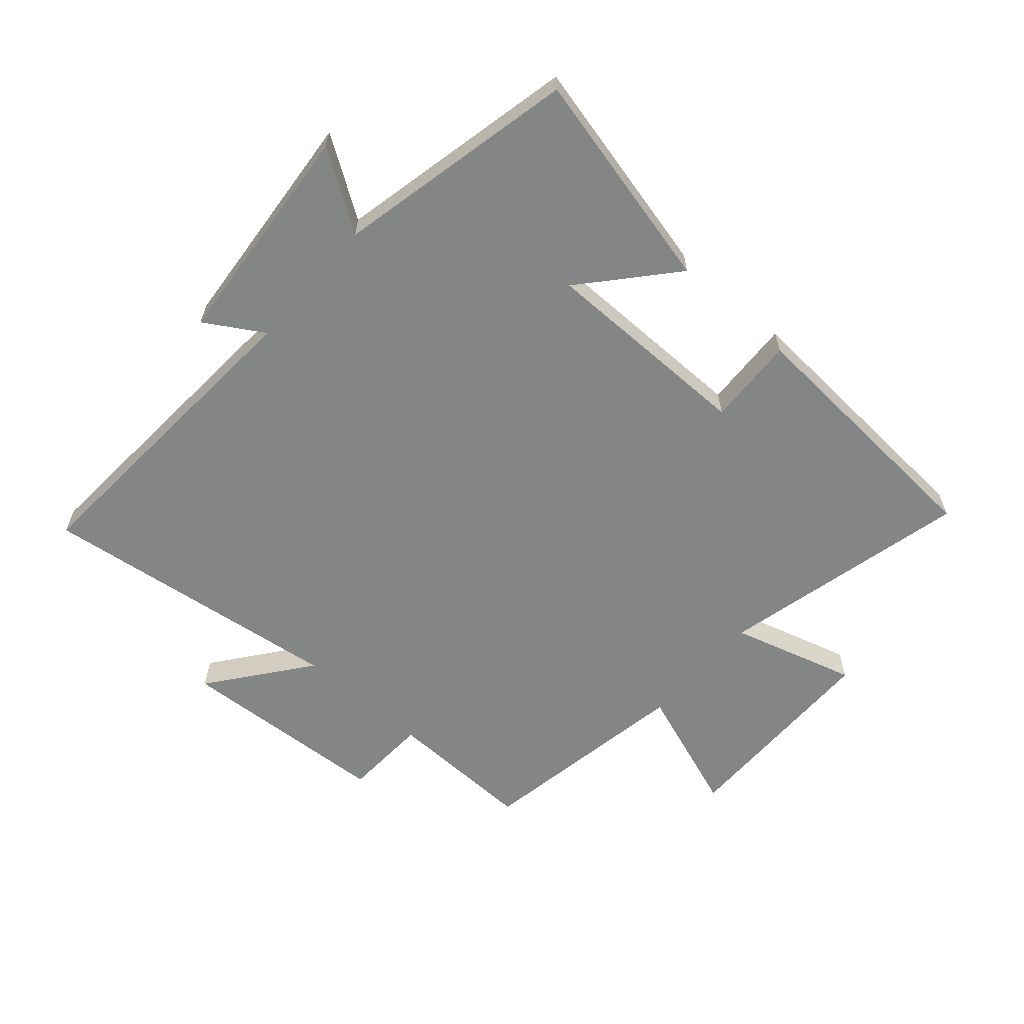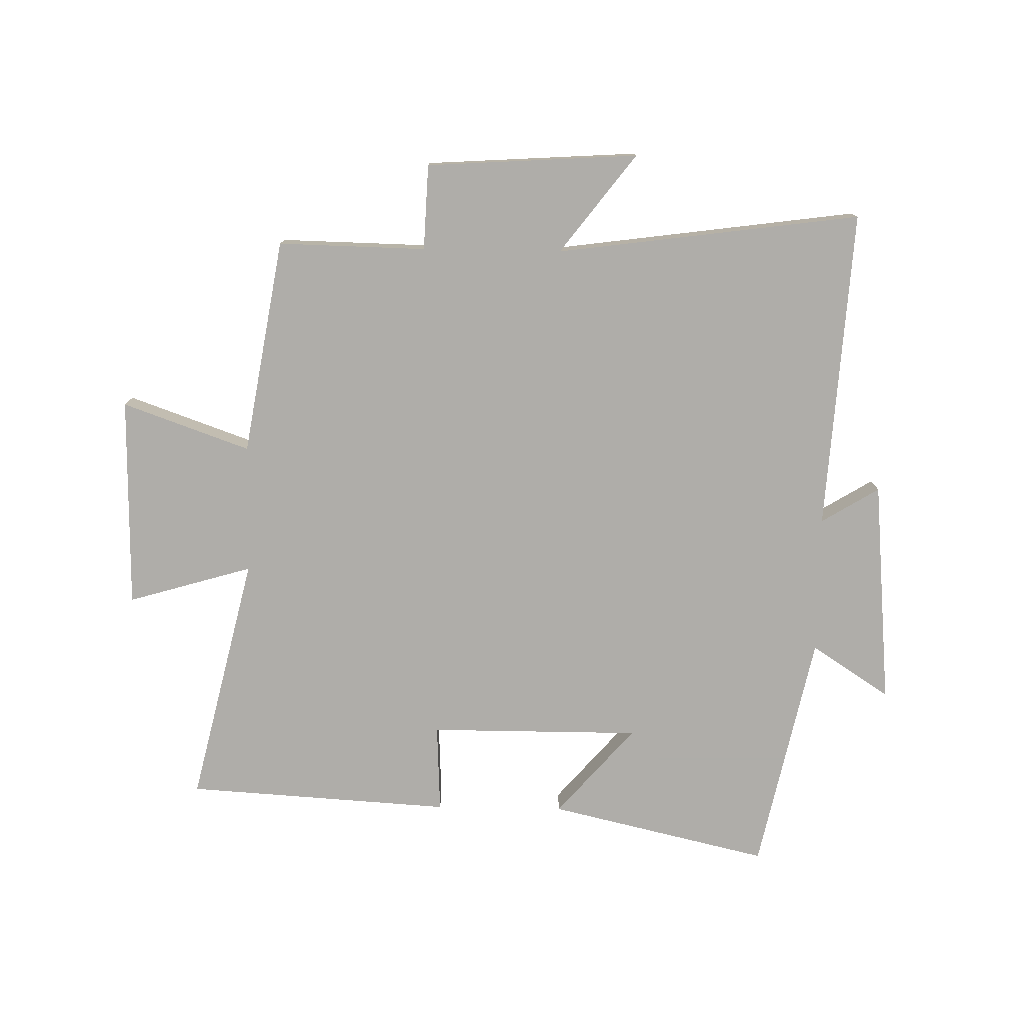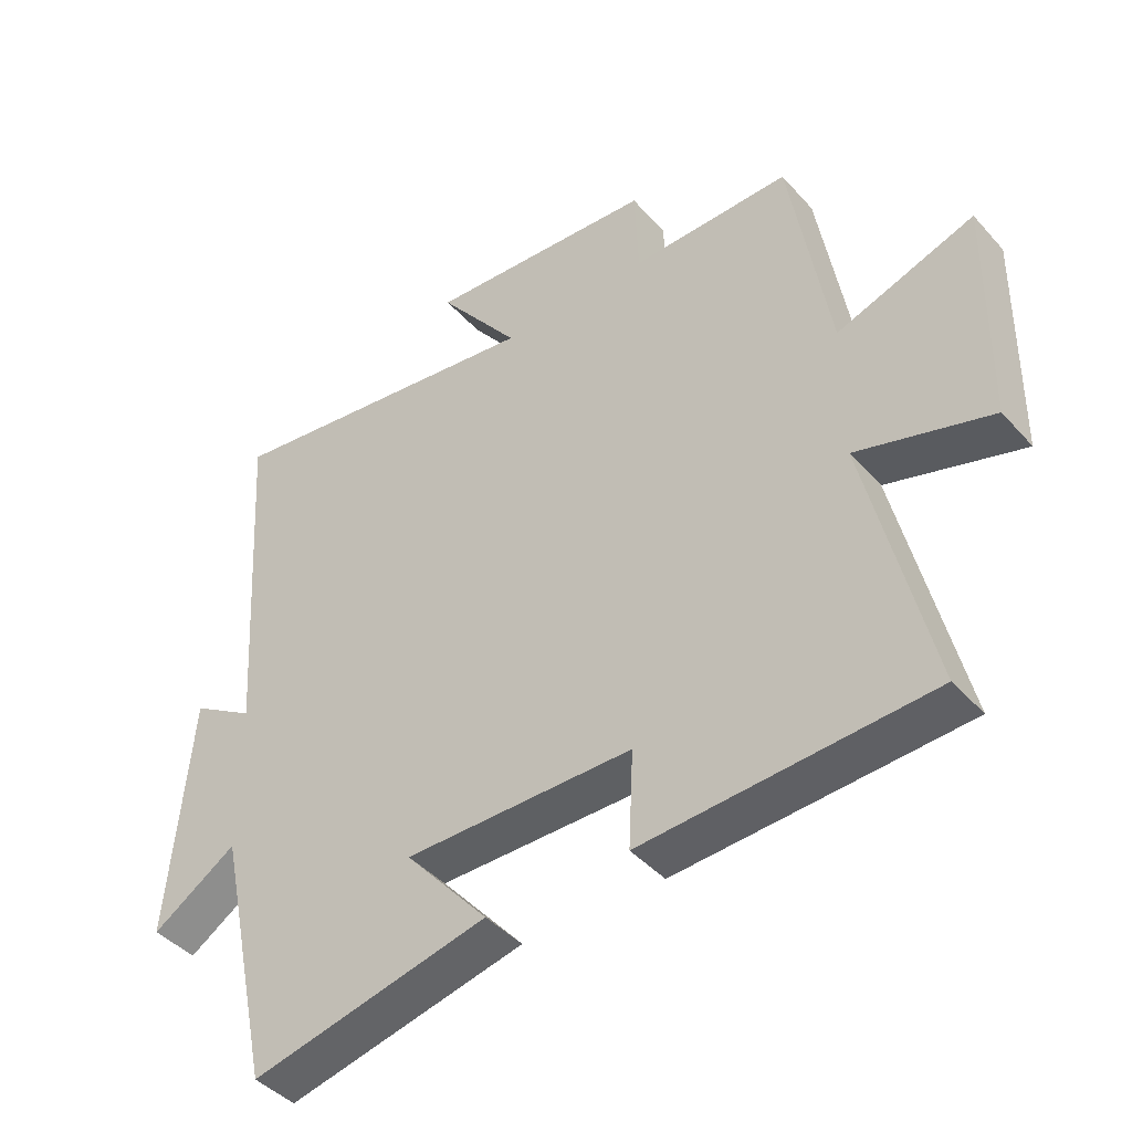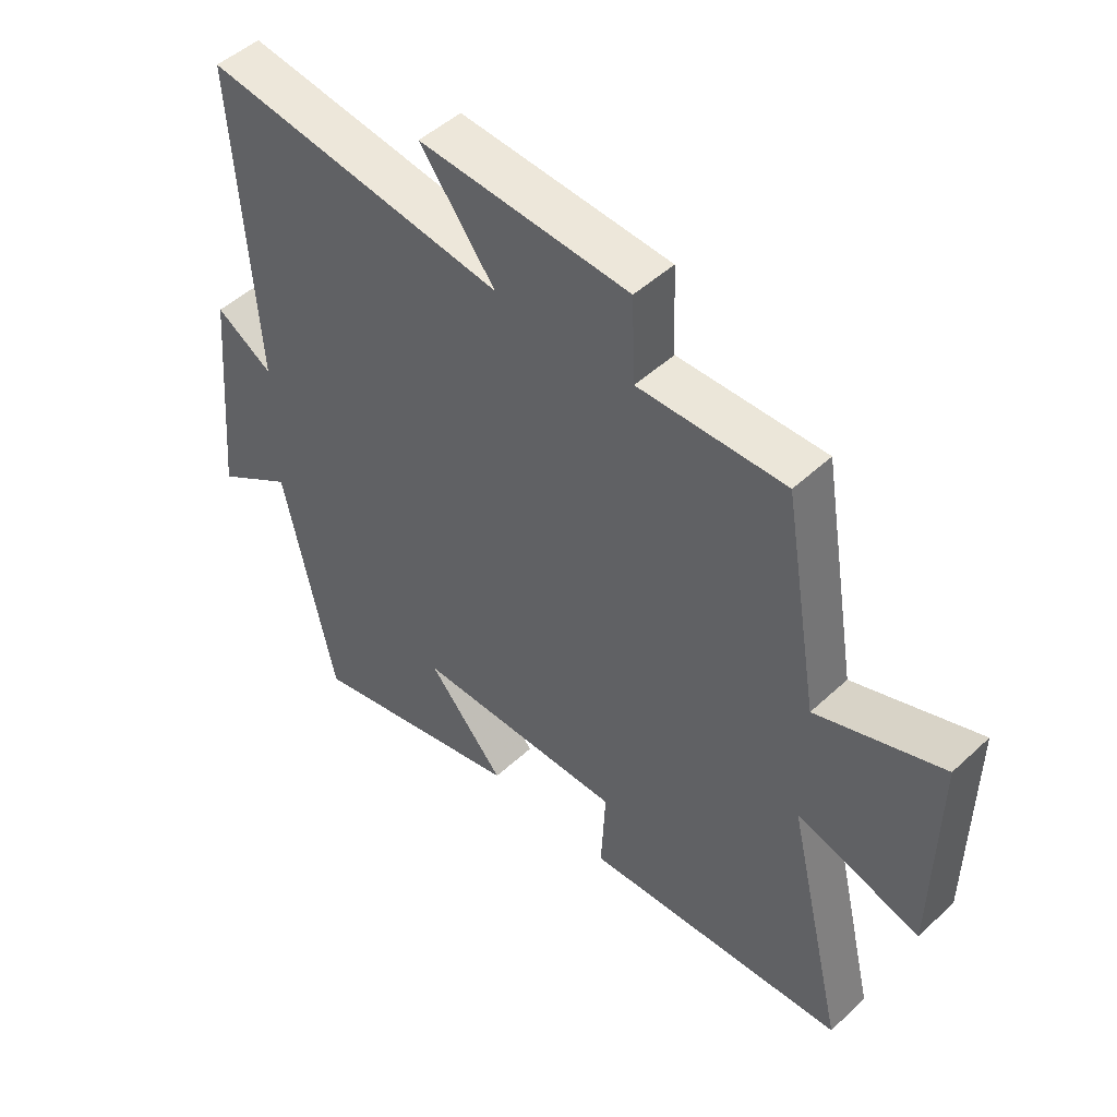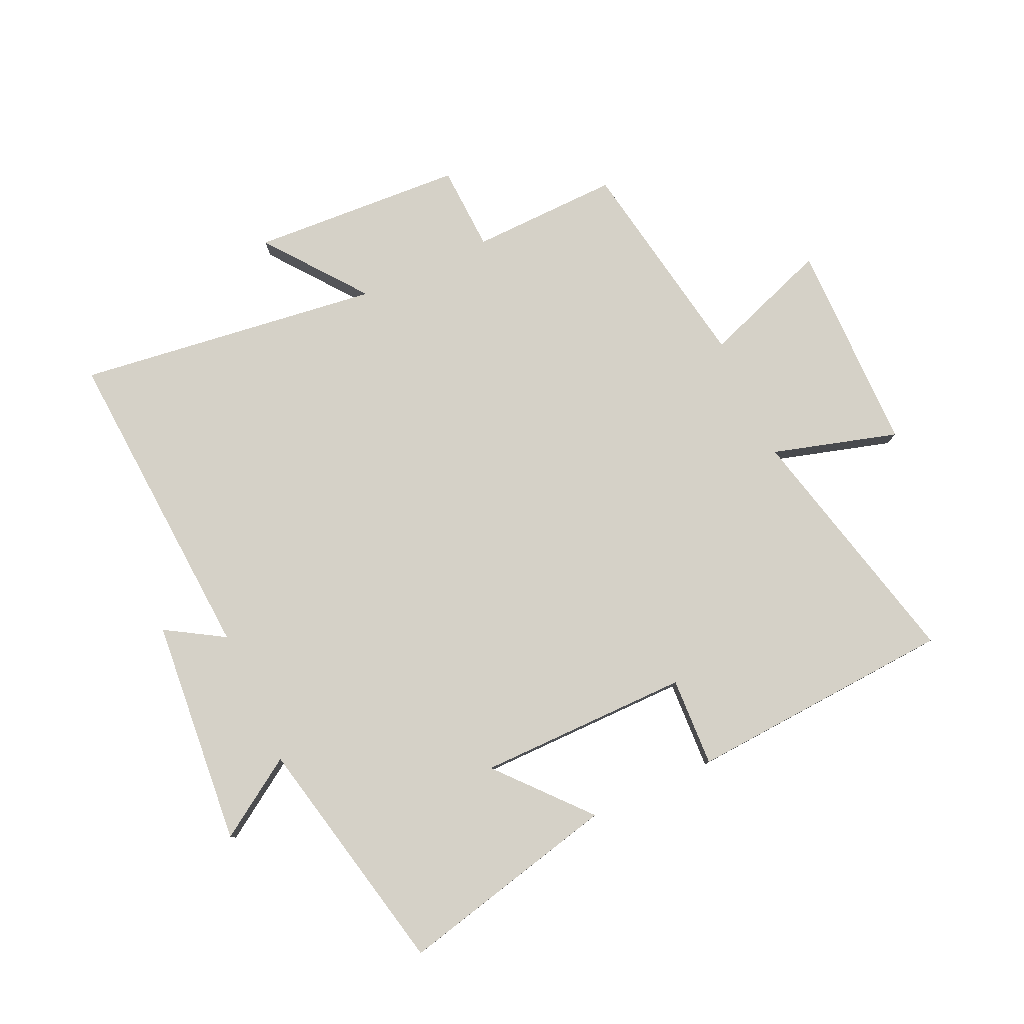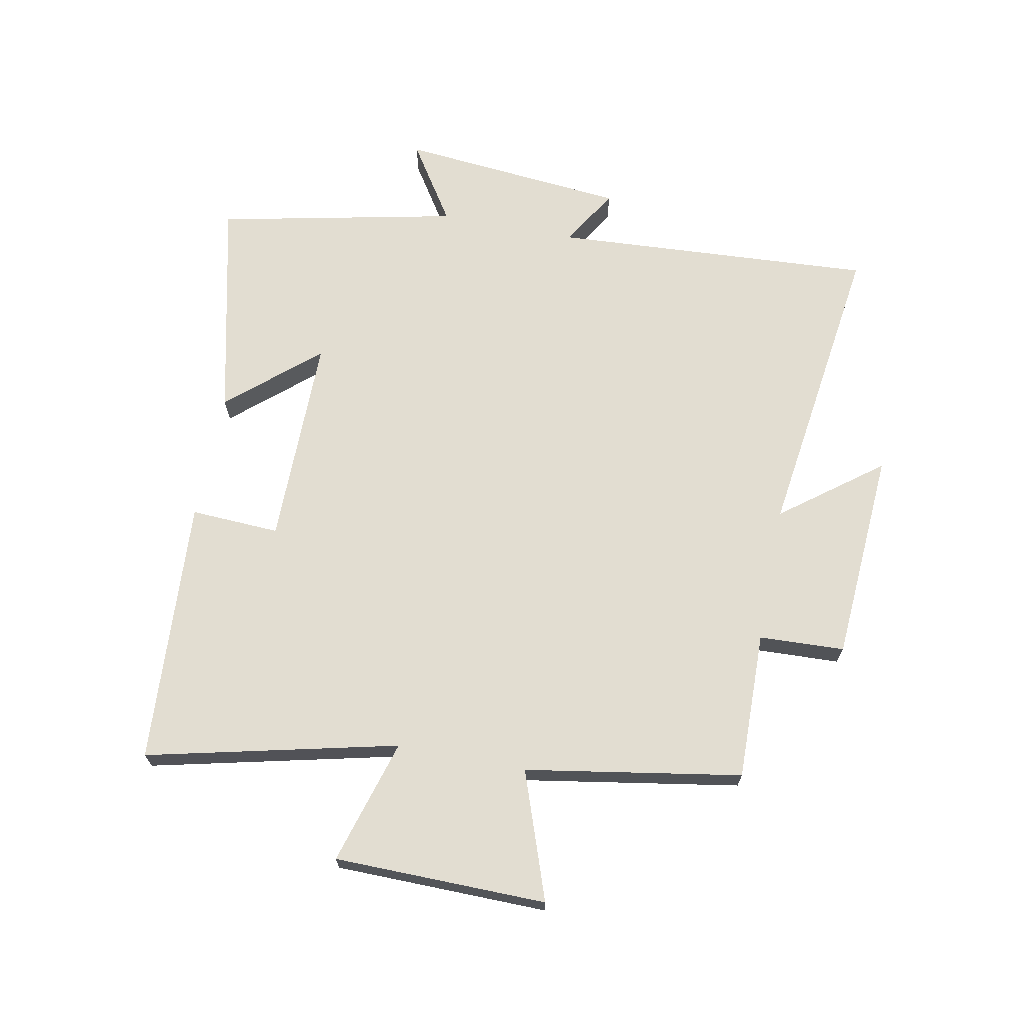
<metadata>
{"format":"obj","ext":"obj","renderer":"f3d","projection":"perspective","resolution":1024,"background":"white","views":[{"elev":-61.6,"azim":138.6,"up":"+Y"},{"elev":-77.2,"azim":-1.0,"up":"+Y"},{"elev":-42.7,"azim":-142.0,"up":"+Z"},{"elev":48.8,"azim":-135.8,"up":"+Z"},{"elev":79.4,"azim":155.2,"up":"+Y"},{"elev":68.4,"azim":-78.9,"up":"+Y"}]}
</metadata>
<code>
v -0.597 0.07 -0.473
v -0.5 0.07 -0.063
v -0.705 0.07 -0.123
v -0.709 0.07 0.225
v -0.5 0.07 0.151
v -0.44 0.07 0.505
v -0.197 0.07 0.5
v -0.191 0.07 0.64
v 0.157 0.07 0.662
v 0.033 0.07 0.5
v 0.533 0.07 0.567
v 0.5 0.07 0.04
v 0.595 0.07 0.098
v 0.629 0.07 -0.274
v 0.5 0.07 -0.19
v 0.416 0.07 -0.584
v 0.054 0.07 -0.5
v 0.181 0.07 -0.354
v -0.167 0.07 -0.354
v -0.16 0.07 -0.5
v -0.597 0 -0.473
v -0.5 0 -0.063
v -0.705 0 -0.123
v -0.709 0 0.225
v -0.5 0 0.151
v -0.44 0 0.505
v -0.197 0 0.5
v -0.191 0 0.64
v 0.157 0 0.662
v 0.033 0 0.5
v 0.533 0 0.567
v 0.5 0 0.04
v 0.595 0 0.098
v 0.629 0 -0.274
v 0.5 0 -0.19
v 0.416 0 -0.584
v 0.054 0 -0.5
v 0.181 0 -0.354
v -0.167 0 -0.354
v -0.16 0 -0.5
f 19 20 1 2
f 18 19 2
f 15 16 17 18
f 15 18 2
f 12 13 14 15
f 12 15 2
f 10 11 12 2
f 7 8 9 10
f 7 10 2 3
f 5 6 7
f 5 7 3
f 3 4 5
f 22 21 40 39
f 22 39 38
f 38 37 36 35
f 22 38 35
f 35 34 33 32
f 22 35 32
f 22 32 31 30
f 30 29 28 27
f 23 22 30 27
f 27 26 25
f 23 27 25
f 25 24 23
f 1 21 22 2
f 2 22 23 3
f 3 23 24 4
f 4 24 25 5
f 5 25 26 6
f 6 26 27 7
f 7 27 28 8
f 8 28 29 9
f 9 29 30 10
f 10 30 31 11
f 11 31 32 12
f 12 32 33 13
f 13 33 34 14
f 14 34 35 15
f 15 35 36 16
f 16 36 37 17
f 17 37 38 18
f 18 38 39 19
f 19 39 40 20
f 20 40 21 1

</code>
